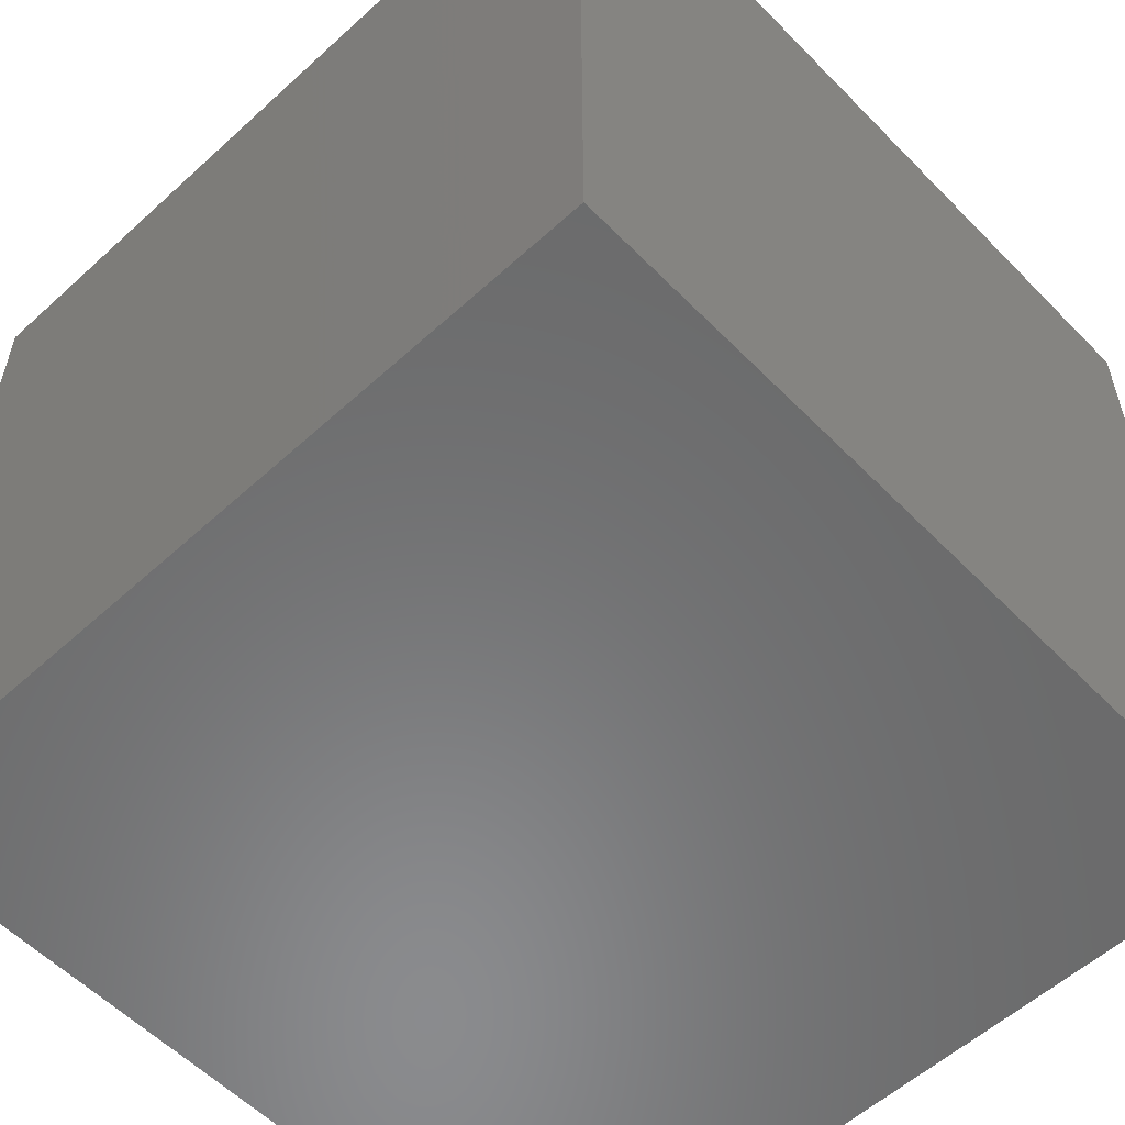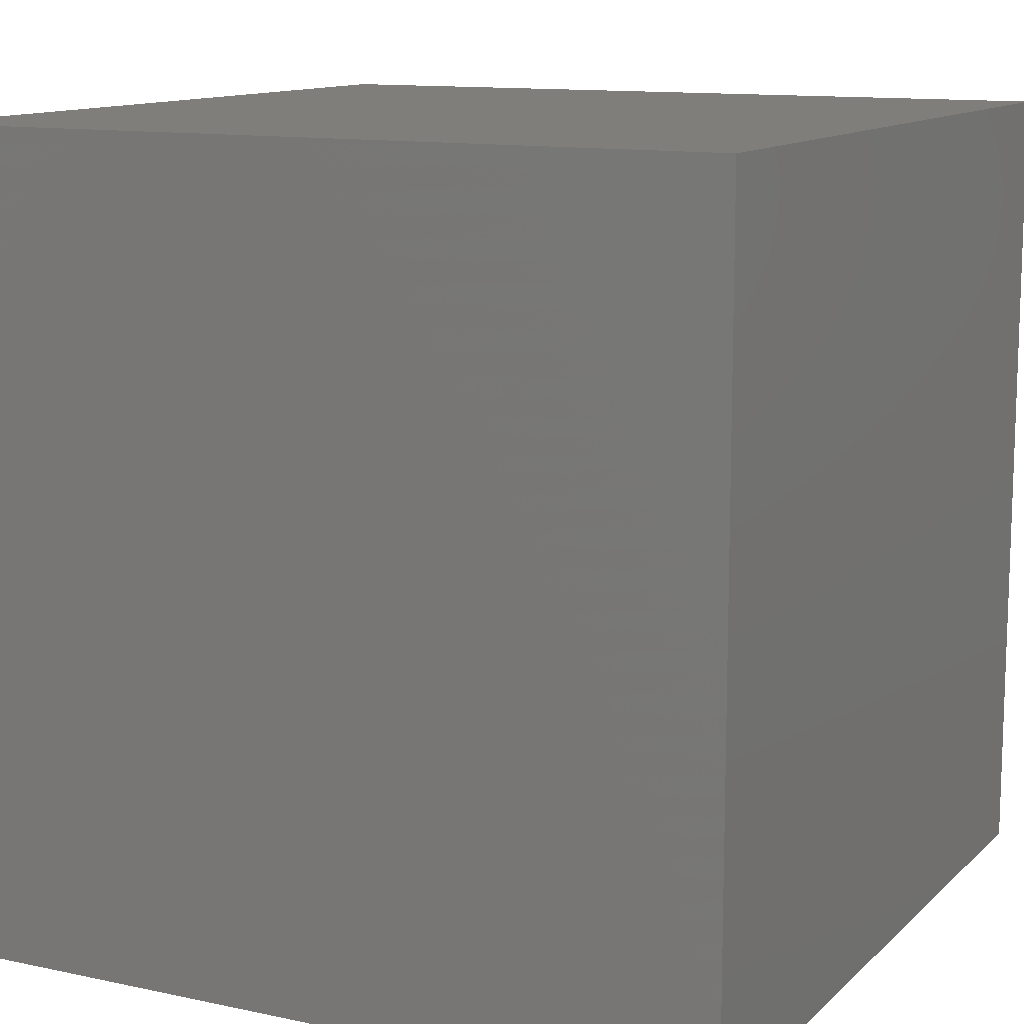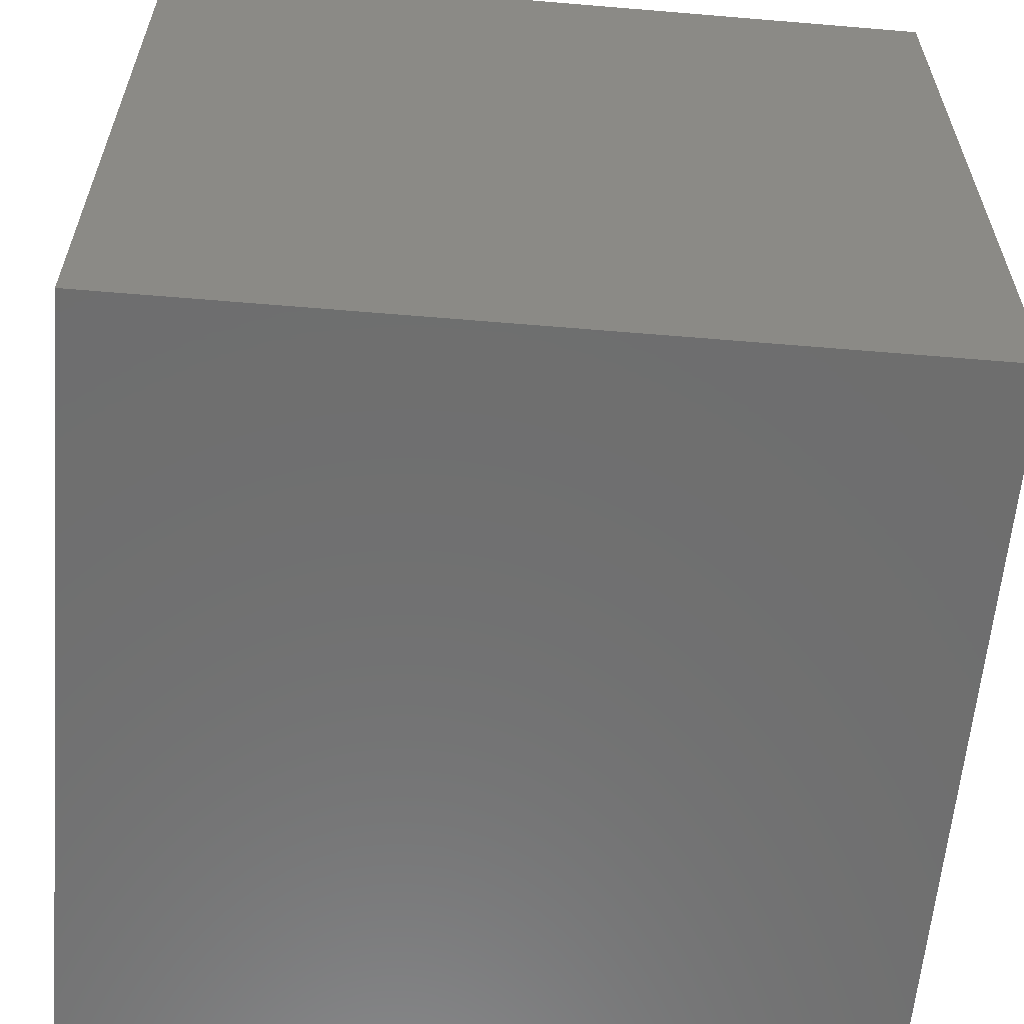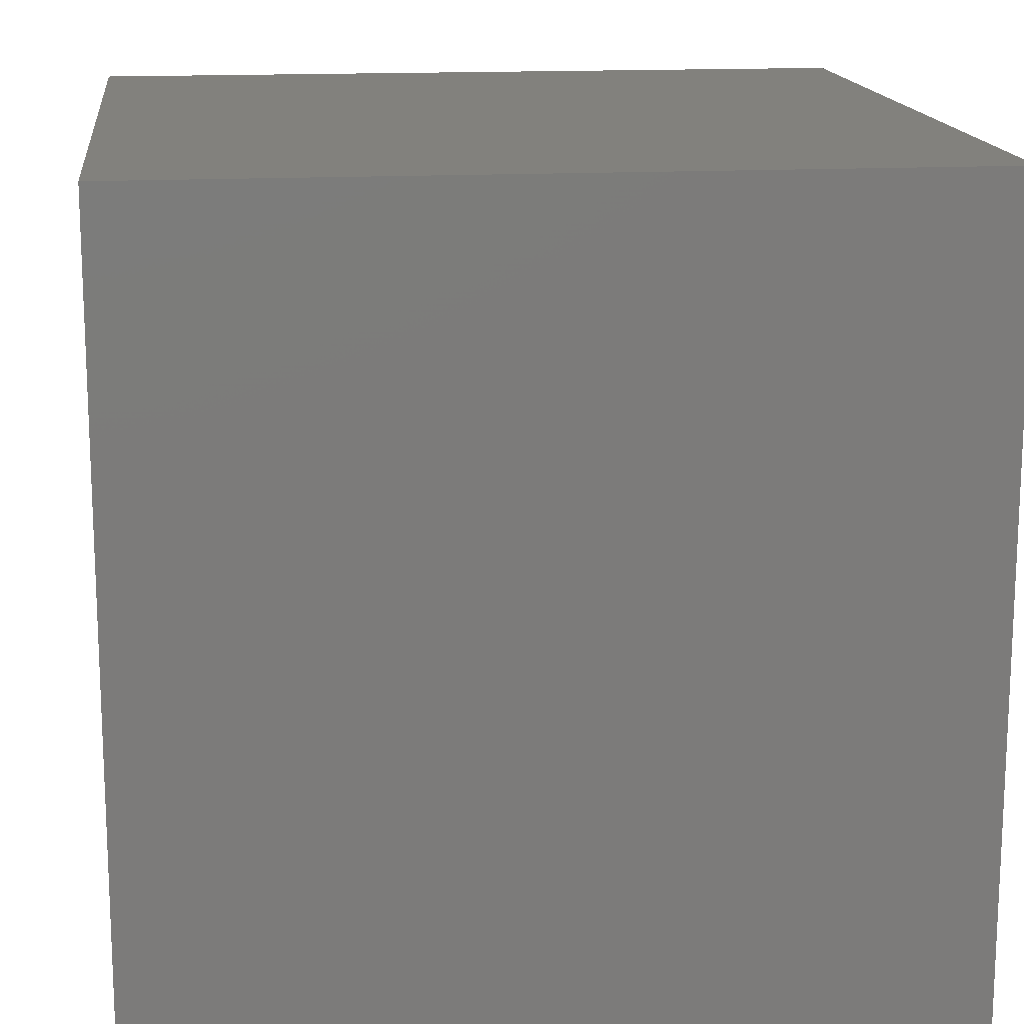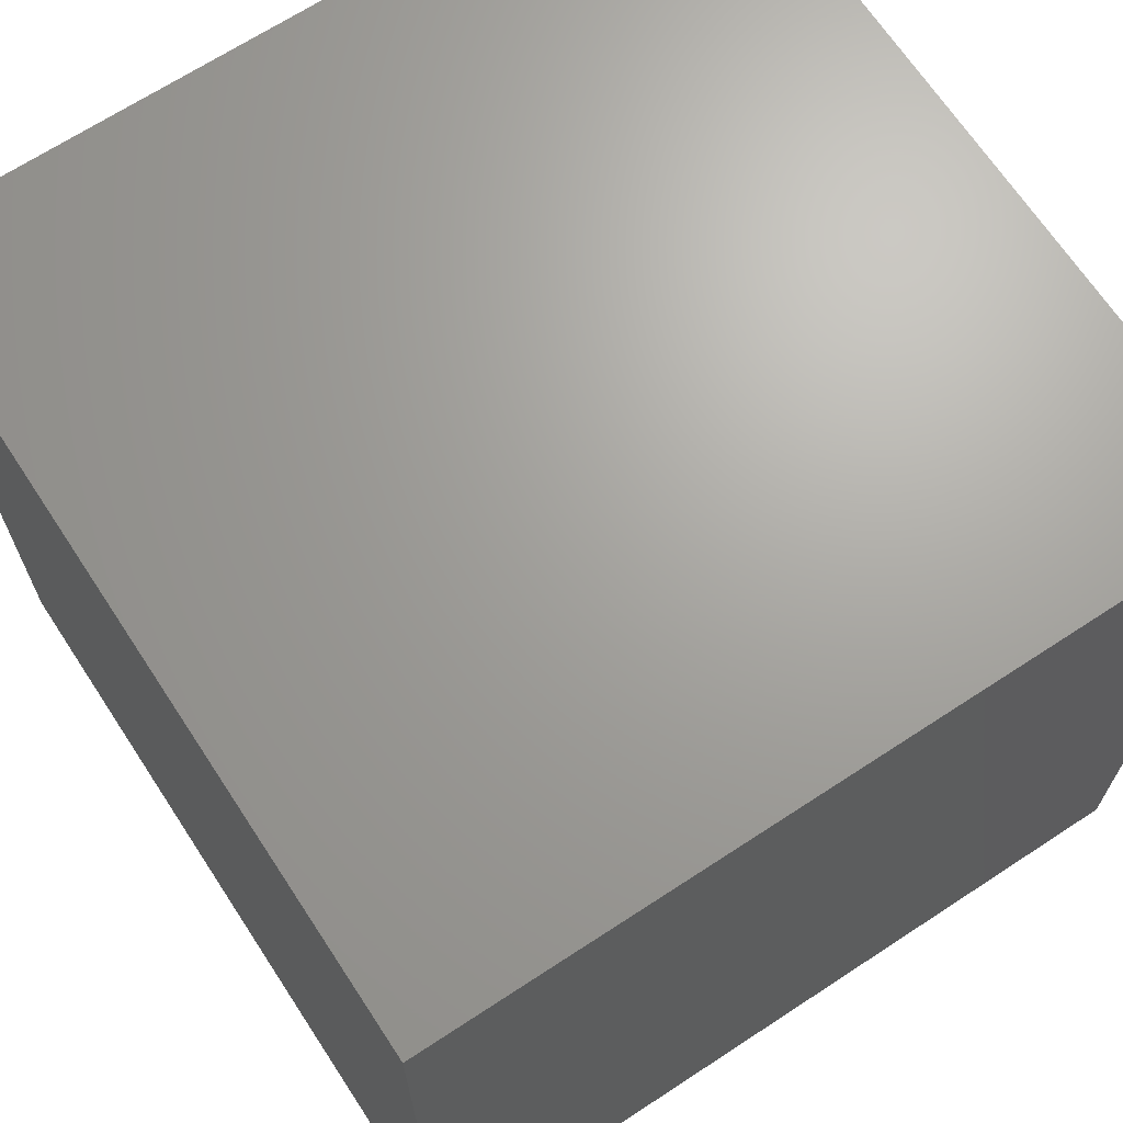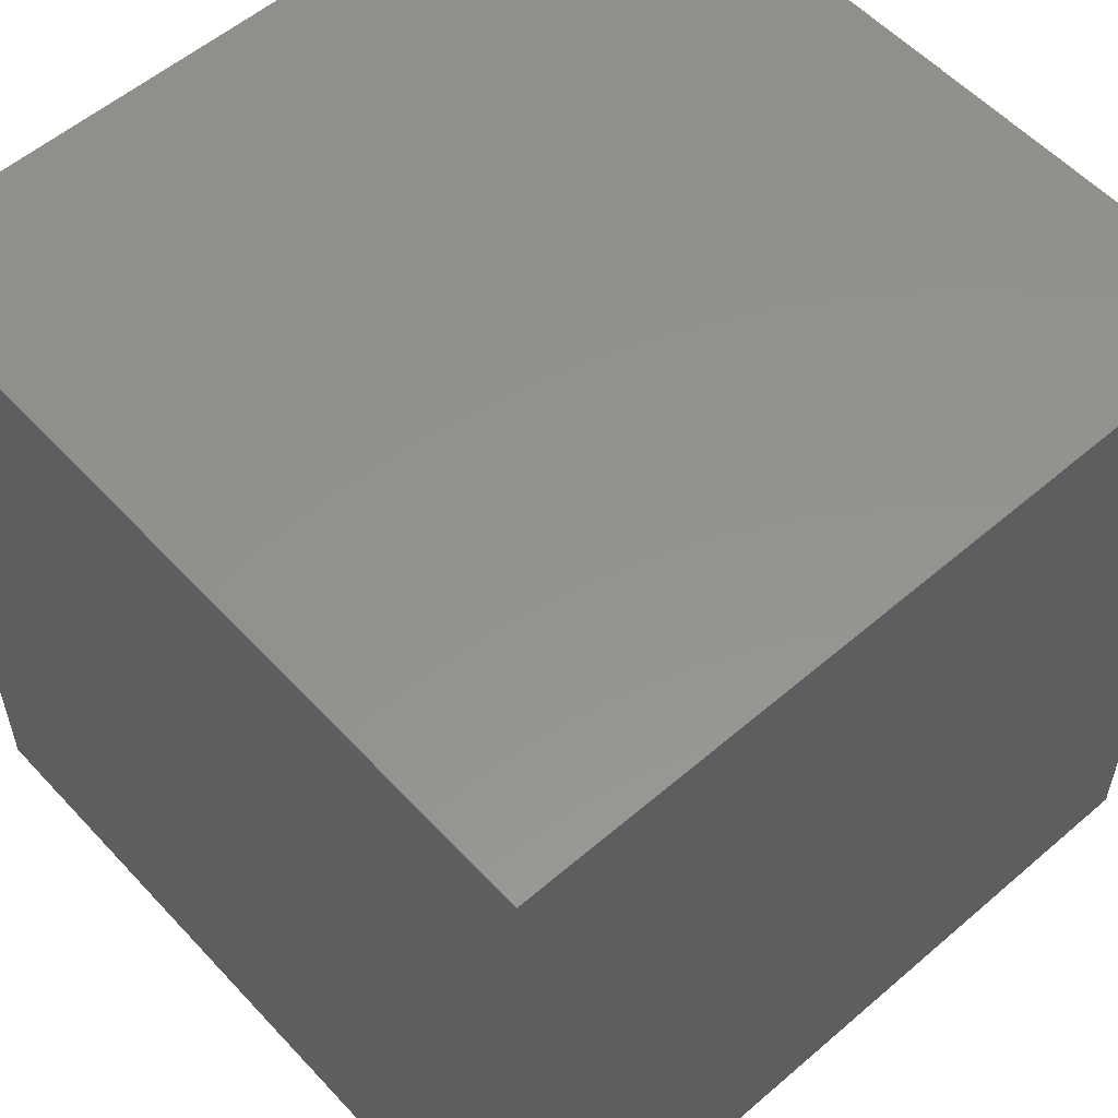
<metadata>
{"format":"stl","ext":"stl","renderer":"f3d","projection":"perspective","resolution":1024,"background":"white","views":[{"elev":-56.6,"azim":133.5,"up":"+Y"},{"elev":12.0,"azim":117.0,"up":"+Z"},{"elev":-60.4,"azim":85.1,"up":"+Z"},{"elev":15.4,"azim":-96.6,"up":"+Y"},{"elev":67.9,"azim":56.7,"up":"+Y"},{"elev":56.0,"azim":138.0,"up":"+Z"}]}
</metadata>
<code>
# stl→obj: 8 verts, 12 faces
v 2 3 10
v 1 3 10
v 2 2 10
v 1 2 10
v 2 2 9
v 1 2 9
v 2 3 9
v 1 3 9
f 1 2 3
f 3 2 4
f 5 6 7
f 7 6 8
f 4 6 3
f 3 6 5
f 2 8 4
f 4 8 6
f 1 7 2
f 2 7 8
f 3 5 1
f 1 5 7

</code>
